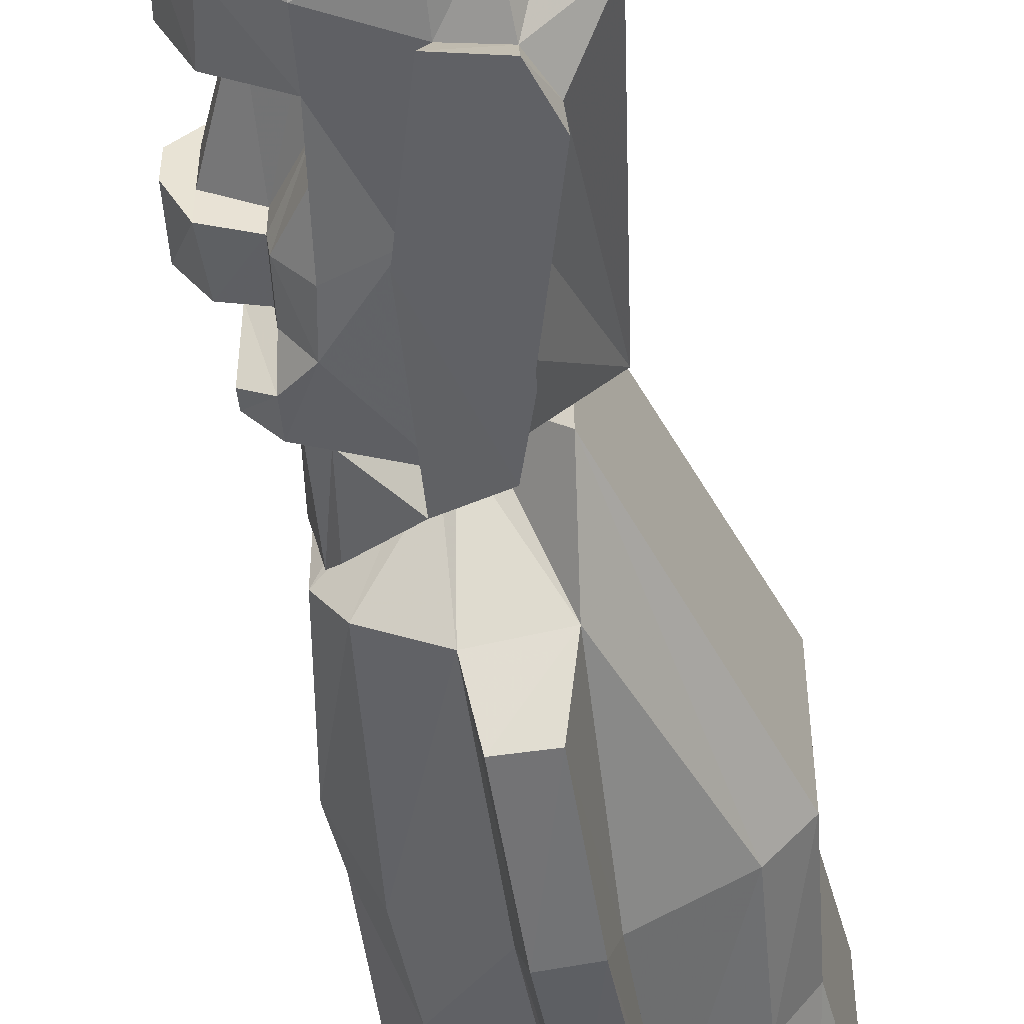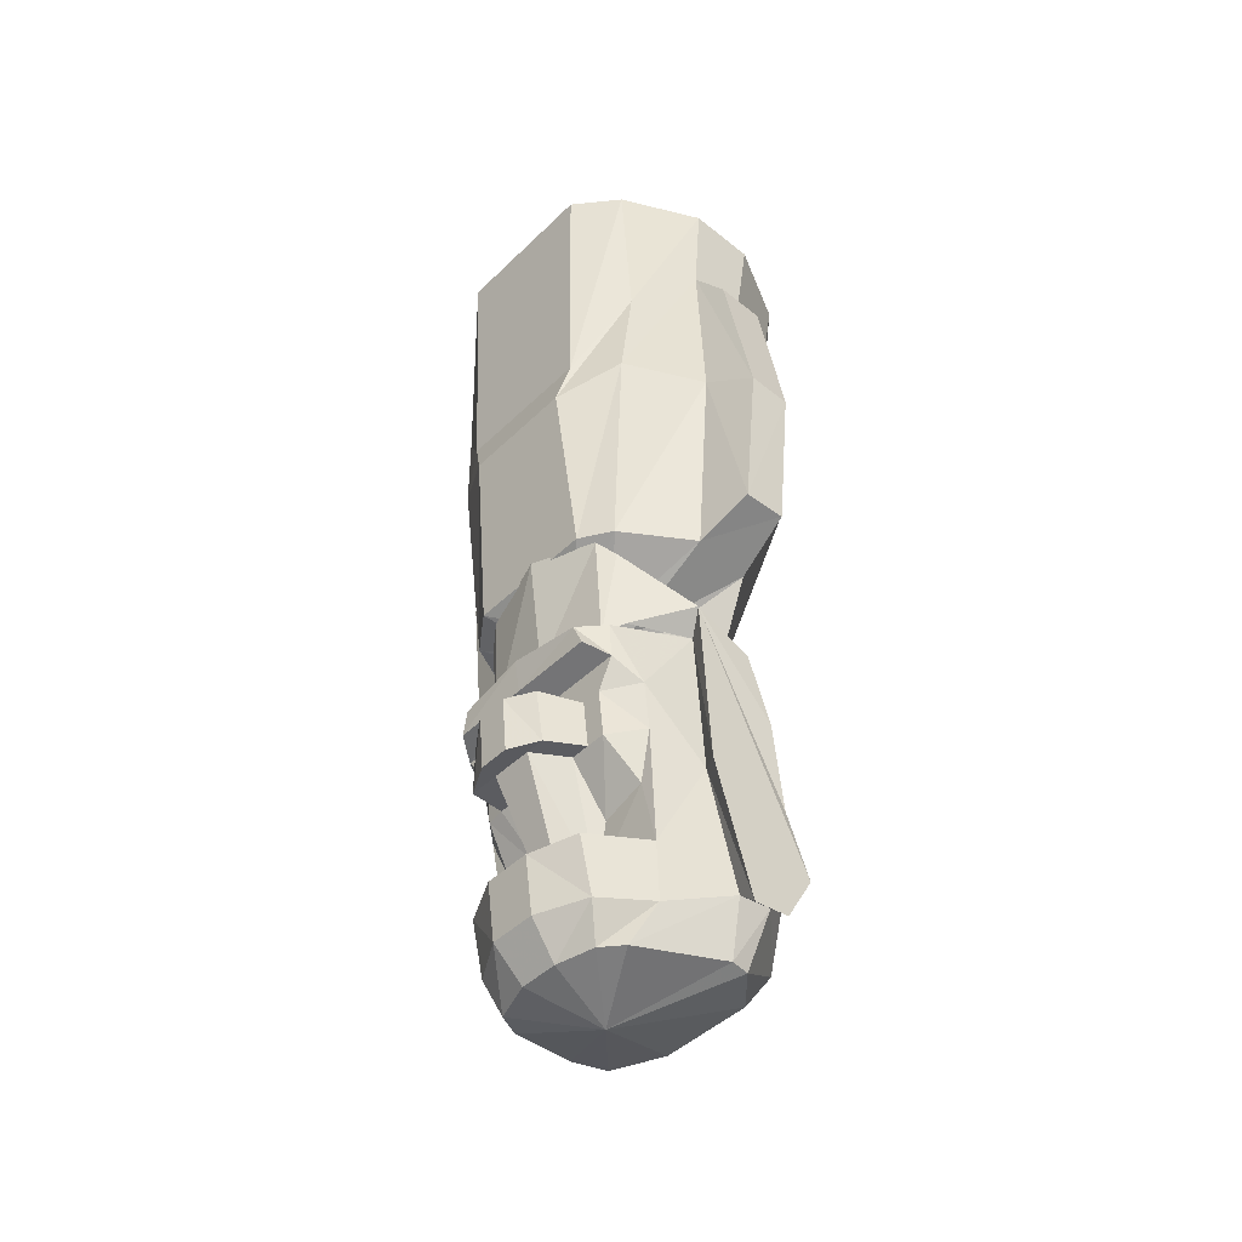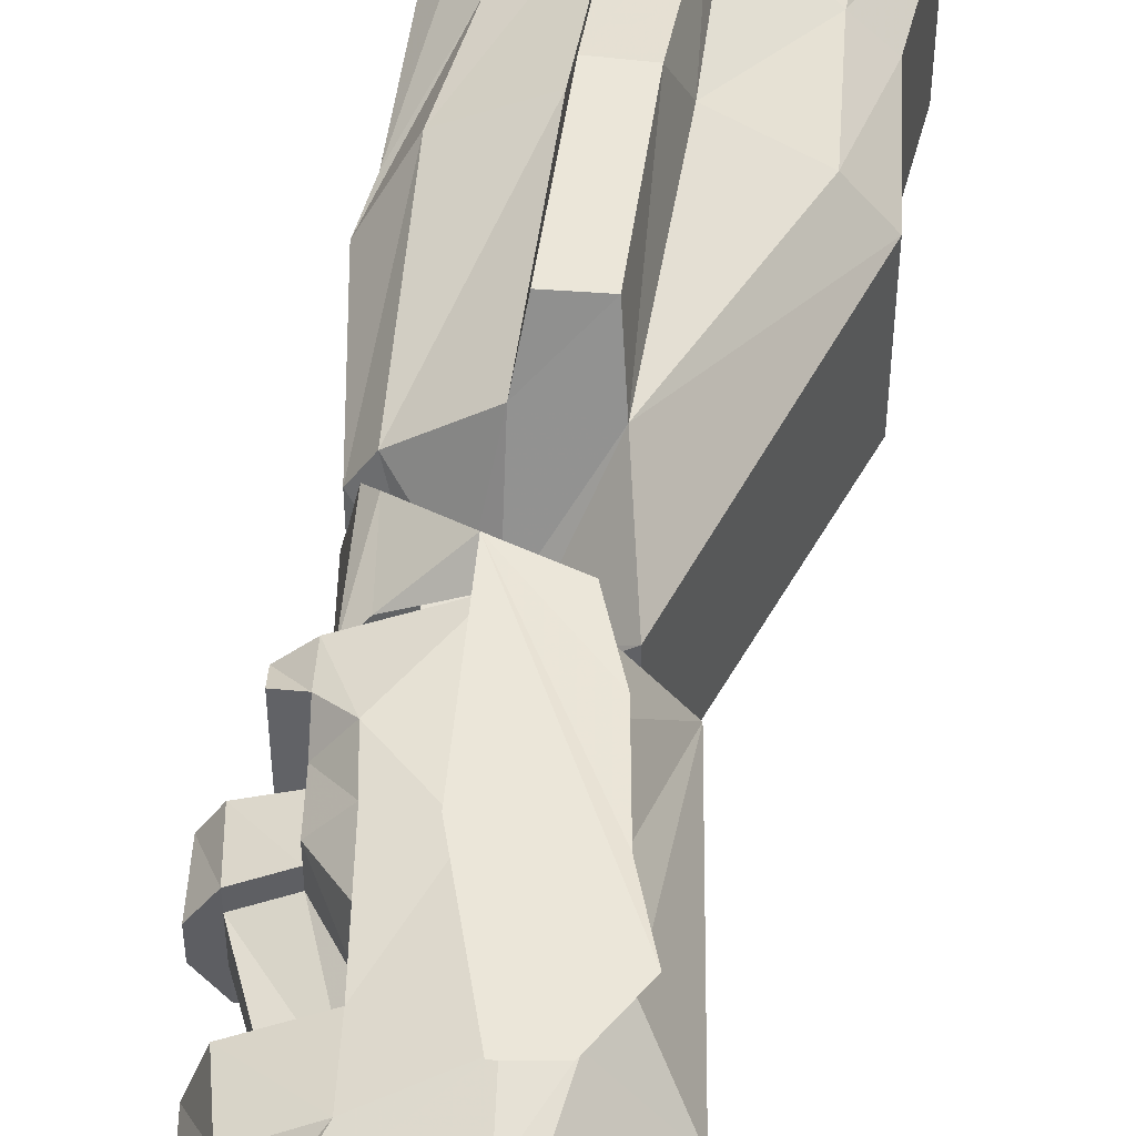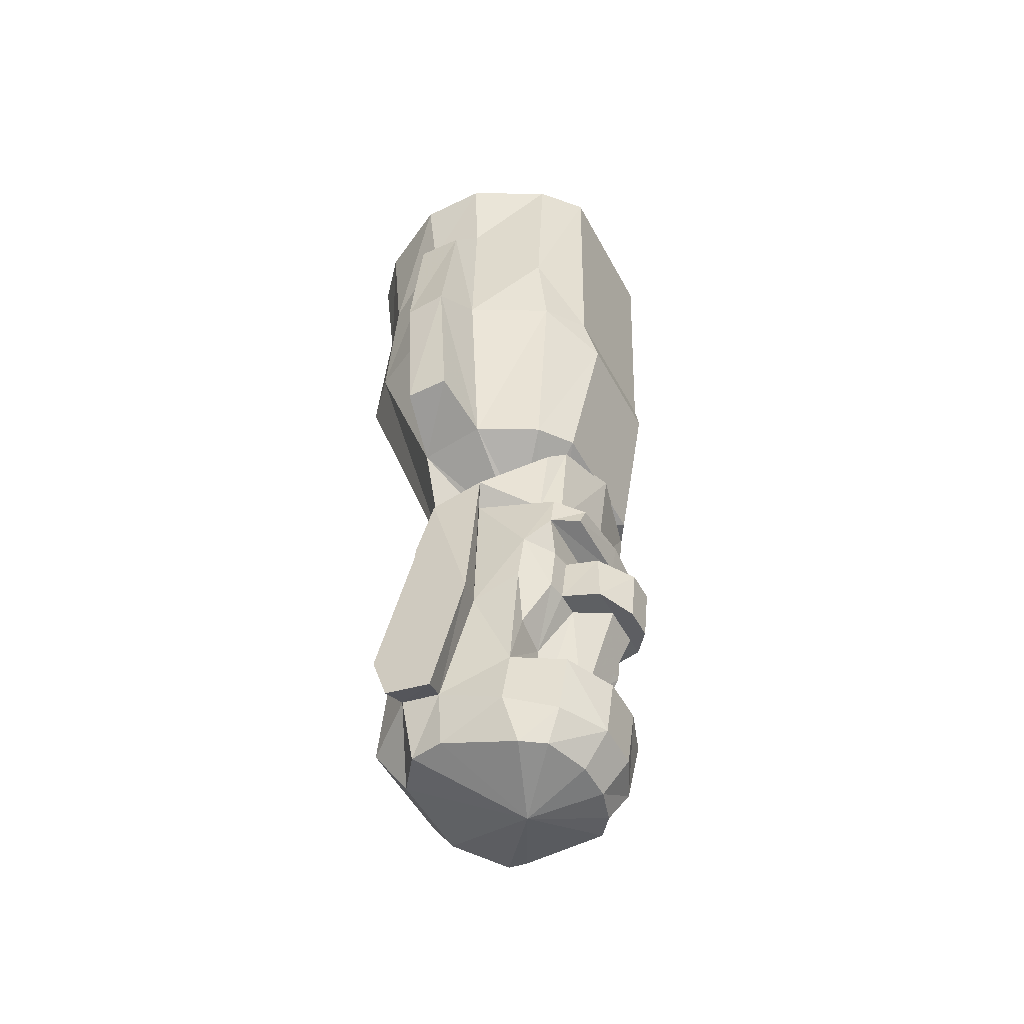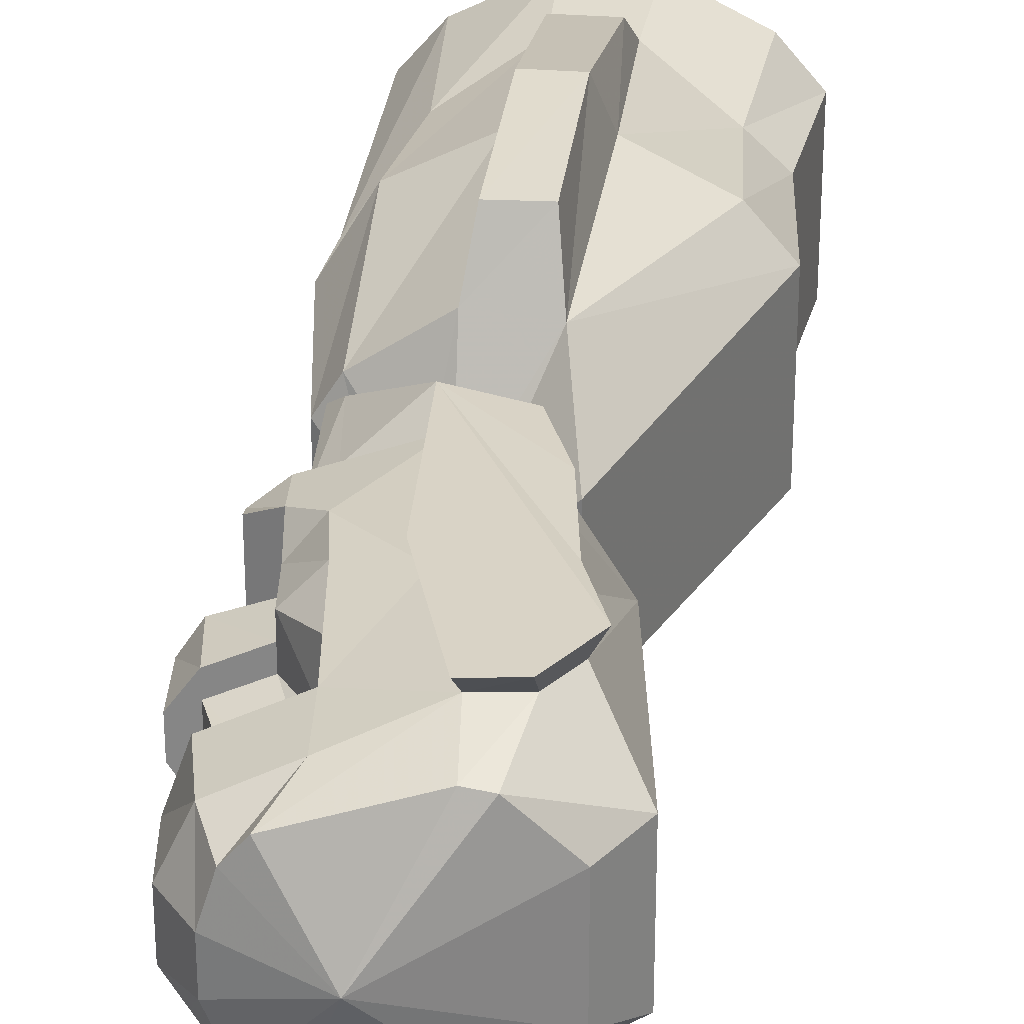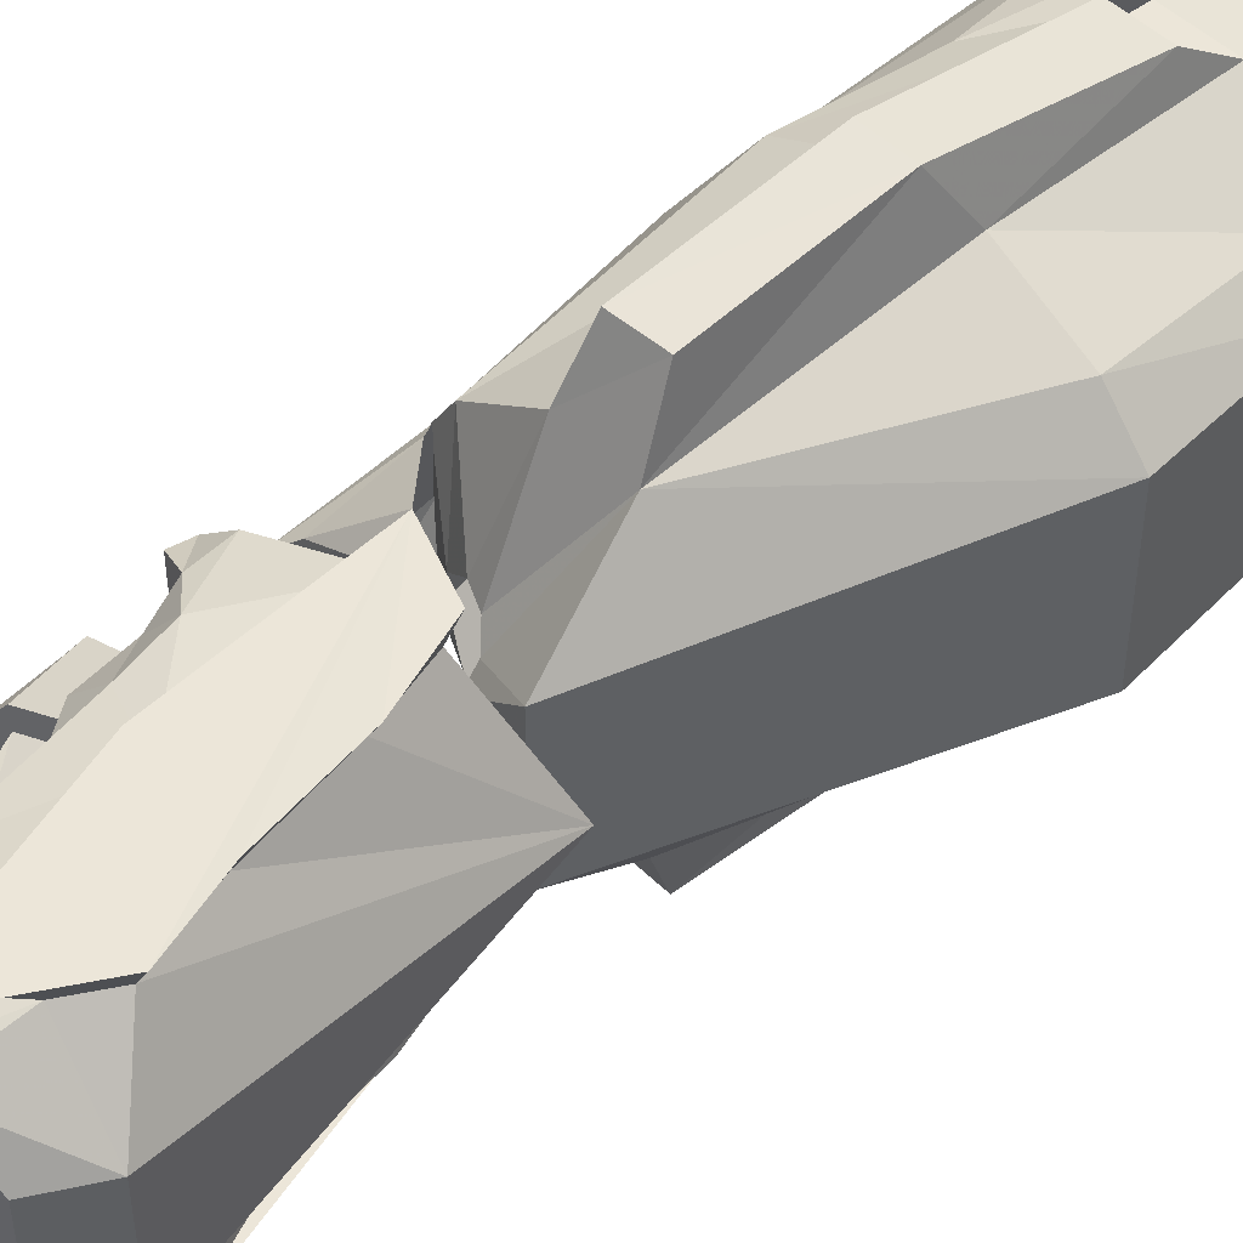
<metadata>
{"format":"obj","ext":"obj","renderer":"f3d","projection":"perspective","resolution":1024,"background":"white","views":[{"elev":-50.0,"azim":9.4,"up":"+Z"},{"elev":-46.1,"azim":-42.4,"up":"+Y"},{"elev":47.6,"azim":8.5,"up":"+Z"},{"elev":-51.8,"azim":-152.3,"up":"+Y"},{"elev":28.3,"azim":7.5,"up":"+Z"},{"elev":48.7,"azim":47.2,"up":"+Z"}]}
</metadata>
<code>
v -88 -275 -23
v -88 -275 -34
v -74 -272 -37
v -74 -272 -28
v -95 -277 -21
v -88 -275 -8
v -95 -277 -10
v -88 -275 -1
v -74 -272 -3
v -74 -272 4
v -72 -312 -19
v -72 -312 -11
v -59 -310 -8
v -59 -310 -25
v -88 -256 -34
v -76 -255 -37
v -97 -257 -21
v -91 -256 -1
v -97 -257 -10
v -76 -255 4
v -59 -310 -50
v -61 -291 -32
v -62 -288 -46
v -59 -310 18
v -62 -287 15
v -61 -291 -2
v -73 -272 -44
v -64 -270 -53
v -74 -272 11
v -64 -270 21
v -76 -255 11
v -67 -253 22
v -75 -255 -44
v -67 -253 -54
v -68 -347 -39
v -48 -354 -16
v -74 -348 -23
v -74 -348 -9
v -64 -347 11
v -30 -340 19
v -70 -347 4
v -23 -340 18
v -8 -336 2
v -8 -336 -32
v -19 -339 -47
v -32 -340 -50
v -59 -346 -44
v -87 -315 -25
v -84 -336 -25
v -84 -336 -8
v -87 -315 -8
v 2 -321 -38
v 2 -321 4
v -57 -331 17
v -76 -335 9
v -32 -320 25
v -74 -335 -42
v -18 -317 -54
v -57 -331 -52
v -33 -320 -54
v -19 -318 25
v -78 -314 -43
v -81 -314 9
v -46 -277 -54
v -44 -277 25
v -48 -224 -55
v -48 -223 25
v -78 -232 -50
v -78 -232 18
v -77 -244 -51
v -77 -245 18
v -87 -234 11
v -86 -242 14
v -87 -234 -41
v -86 -242 -44
v -86 -242 -16
v -88 -230 -16
v -77 -245 -16
v -79 -229 -14
v -76 -230 12
v -79 -189 12
v -85 -183 -14
v -76 -230 -40
v -79 -189 -39
v -70 -226 -46
v -74 -196 -46
v -52 -218 -62
v -70 -225 17
v -74 -195 17
v -52 -216 32
v -19 -325 32
v -33 -327 32
v -17 -321 -64
v -11 -303 -64
v -12 -304 -54
v -48 -279 32
v -19 -282 25
v -25 -249 25
v -21 -249 32
v -16 -282 31
v -12 -306 25
v -8 -306 32
v -30 -224 32
v -31 -228 25
v -33 -225 -64
v -26 -247 -64
v -22 -277 -64
v -35 -325 -64
v -48 -279 -64
v -27 -247 -54
v -23 -277 -54
v -33 -228 -54
v -94 -4 12
v -94 -4 -44
v -91 -104 -41
v -91 -104 11
v 13 -4 -44
v 13 -4 12
v 8 -54 11
v 8 -54 -43
v 0 -4 27
v -4 -54 22
v -81 -4 27
v -76 -66 27
v -28 -4 41
v -30 -40 37
v -53 -4 41
v -52 -40 37
v -81 -4 -59
v -53 -4 -74
v -52 -40 -70
v -79 -74 -61
v 0 -4 -59
v -4 -54 -58
v -28 -4 -74
v -30 -39 -70
v -81 -108 -58
v -94 -120 -35
v -81 -108 27
v -53 -108 41
v -94 -120 7
v 0 -108 27
v 13 -108 12
v 13 -108 -44
v 0 -108 -58
v -53 -109 -74
v -30 -109 -74
v -28 -108 41
v -83 -186 7
v -76 -186 18
v -23 -218 9
v -23 -218 -40
v -83 -186 -41
v -30 -186 32
v -52 -186 34
v -27 -186 -62
v -74 -187 -54
v -52 -186 -65
v -60 -200 -28
v -67 -197 -20
v -49 -207 -25
v -53 -203 -30
v -46 -212 -17
v -47 -212 -14
v -67 -197 -10
v -58 -200 -2
v -47 -207 -8
v -51 -203 -3
v -48 -57 -82
v -48 -120 -92
v -32 -120 -91
v -31 -56 -82
v -48 -176 -86
v -32 -176 -86
v -32 -57 49
v -33 -120 60
v -49 -120 60
v -50 -57 49
v -33 -176 54
v -49 -177 54
v -12 -213 -16
f 1 2 3 4
f 1 5 2
f 1 6 7 5
f 6 8 7
f 9 10 8 6
f 11 12 6 1
f 13 9 6 12
f 4 14 11 1
f 3 2 15 16
f 2 5 17 15
f 8 18 19 7
f 5 7 19 17
f 10 20 18 8
f 21 14 22 23
f 13 24 25 26
f 23 22 27
f 27 22 3
f 28 23 27
f 23 28 21
f 3 22 4
f 22 14 4
f 13 26 9
f 29 26 25
f 29 10 26
f 26 10 9
f 29 25 30
f 25 24 30
f 10 29 31 20
f 31 29 30 32
f 27 3 16 33
f 34 28 27 33
f 35 36 37
f 37 36 38
f 39 36 40
f 41 36 39
f 38 36 41
f 42 36 43
f 40 36 42
f 43 36 44
f 44 36 45
f 45 36 46
f 46 36 47
f 47 36 35
f 48 49 50 51
f 52 53 43 44
f 54 55 41 39
f 55 50 38 41
f 56 54 39 40
f 50 49 37 38
f 49 57 35 37
f 52 52 44 44
f 58 52 44 45
f 57 59 47 35
f 59 60 46 47
f 60 58 45 46
f 53 61 42 43
f 61 56 40 42
f 21 59 57 62
f 62 57 49 48
f 51 50 55 63
f 63 55 54 24
f 21 60 59
f 21 64 60
f 56 24 54
f 56 65 24
f 28 64 21
f 30 24 65
f 34 66 64
f 34 64 28
f 32 65 67
f 32 30 65
f 68 66 34
f 69 32 67
f 68 34 70
f 69 71 32
f 71 72 73
f 69 72 71
f 68 70 74
f 70 75 74
f 75 76 77 74
f 76 73 72 77
f 70 78 76 75
f 78 71 73 76
f 32 71 31
f 70 34 33
f 78 20 31 71
f 33 16 78 70
f 79 80 81 82
f 83 79 82 84
f 85 83 84 86
f 87 85 86
f 80 88 89 81
f 88 90 89
f 67 90 88
f 87 66 85
f 56 61 91 92
f 93 94 95 58
f 67 65 96 90
f 97 98 99 100
f 65 56 92 96
f 101 97 100 102
f 61 101 102 91
f 90 96 92 91 102 100 99 103
f 98 104 103 99
f 105 106 107 94 93 108 109 87
f 107 106 110 111
f 87 109 64 66
f 94 107 111 95
f 109 108 60 64
f 108 93 58 60
f 106 105 112 110
f 113 114 115 116
f 117 118 119 120
f 118 121 122 119
f 123 113 116 124
f 121 125 126 122
f 127 123 124 128
f 129 130 131 132
f 114 129 132 115
f 133 117 120 134
f 135 133 134 136
f 125 127 128 126
f 130 135 136 131
f 137 138 115 132
f 139 140 128 124
f 141 139 124 116
f 142 143 119 122
f 143 144 120 119
f 138 141 116 115
f 144 145 134 120
f 146 137 132 131
f 145 147 136 134
f 147 146 131 136
f 140 148 126 128
f 148 142 122 126
f 139 141 149 150
f 144 143 151 152
f 141 138 153 149
f 143 142 154 151
f 142 148 154 154
f 140 139 150 155
f 145 144 152 156
f 138 137 157 153
f 137 146 158 157
f 147 145 156 156
f 148 140 155 154
f 146 147 156 158
f 159 160 153 157
f 161 161 156 156
f 162 159 157 158
f 163 161 156 152
f 164 163 152 151
f 160 165 149 153
f 165 166 150 149
f 167 164 151 154
f 166 168 155 150
f 167 167 154 154
f 161 162 158 156
f 168 167 154 155
f 146 131 169 170
f 136 147 171 172
f 147 146 170 171
f 171 170 169 172
f 158 146 170 173
f 147 156 174 171
f 156 158 173 174
f 174 173 170 171
f 148 126 175 176
f 128 140 177 178
f 140 148 176 177
f 177 176 175 178
f 154 148 176 179
f 140 155 180 177
f 155 154 179 180
f 180 179 176 177
f 111 110 181
f 181 53 52
f 52 95 181
f 111 110 181
f 110 112 181
f 97 181 98
f 101 181 97
f 53 181 101
f 181 104 98
f 111 181 95
f 53 53 43 43
f 61 53 101
f 52 58 95

</code>
